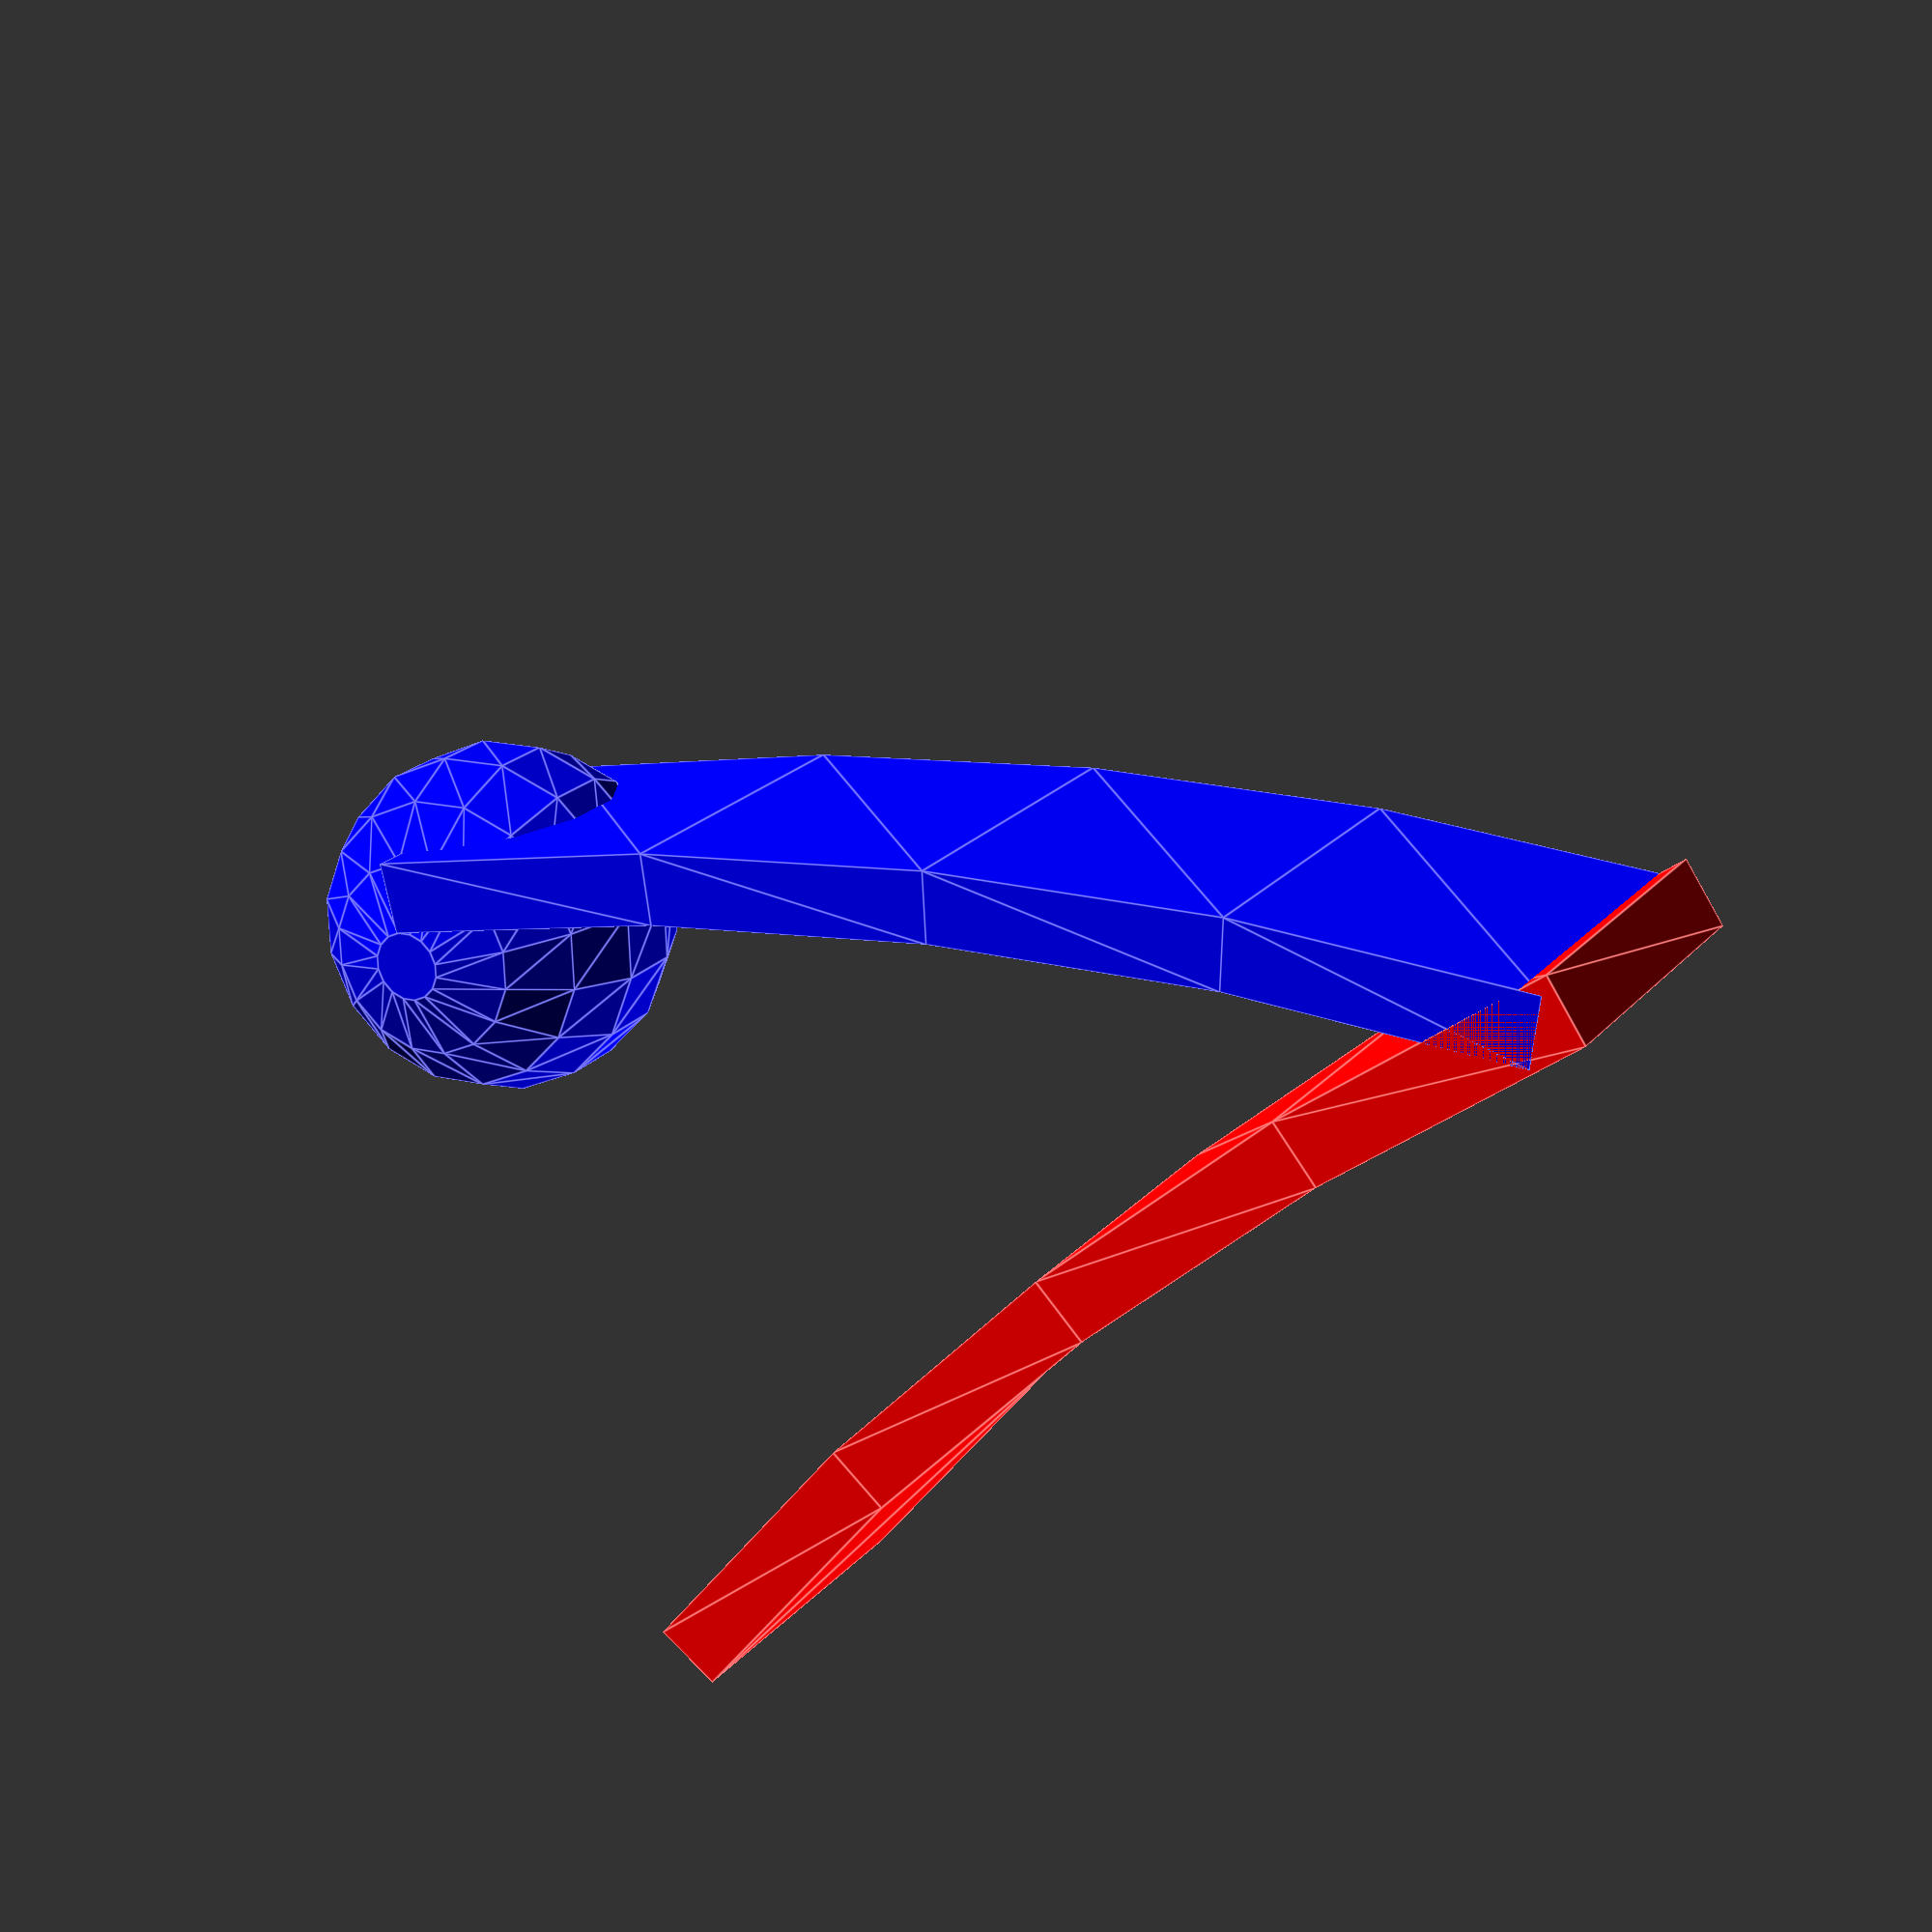
<openscad>

mn=20;


lift(tan(rnd(mn*360))*20);



module lift(a){
   color("red")       
    
    rotate([0,a/5,0])
{ translate([0,0,100])rotate([-90,0,0])rotate([0,0,mn/2]) arc(100,mn );} 

   color("blue") 





{   rotate([0,a/5,0]) translate([0,0,97])rotate([0,mn,0])translate([0,0,-97])   rotate([0,-a,0])translate([0,0,97]) rotate([0,0,0])rotate([-90,0,0]){
    rotate([0,0,-mn/2])  arc(97,mn );
    rotate([0,0,-mn ])  translate([0,95,0])sphere(5);
    
    }} 
    
}
module arc(r,a){
  color("yellow")  rotate([0,0,(90-(a/2))])
    rotate_extrude (angle=a,$fa=5)   {translate([r,0,0]) square([2,10],center=true);}}
    
    
    function lerp(start, end, bias) = (end * bias + start * (1 - bias));
function v3(p) = [p.x,p.y,p.z]; // vec3 formatter
function un(v)=assert (is_list(v)) v/max(norm(v),1e-64) ;
function rndc(a = 1,b = 0,s = [])=[rnd(a,b,s),rnd(a,b,s),rnd(a,b,s)];
function rnd(a = 1,b = 0,s = []) =
s == []?(rands(min(a,b),max(a,b),1)[0]) :(rands(min(a,b),max(a,b),1,s)[0]);

function bbox(v)=
let(x=[for(i=v)i.x],y=[for(i=v)i.y],z=[for(i=v)i.z])
[[min(x),min(y),min(z)],[max(x),max(y),max(z)]];


function roundlist(v,r = 0.01) = is_num(v) ? v - (v % r) : len(v) == 0 ? [] : [
  for (i = v) roundlist(i,r)];
      
 
</openscad>
<views>
elev=275.2 azim=143.4 roll=321.0 proj=p view=edges
</views>
